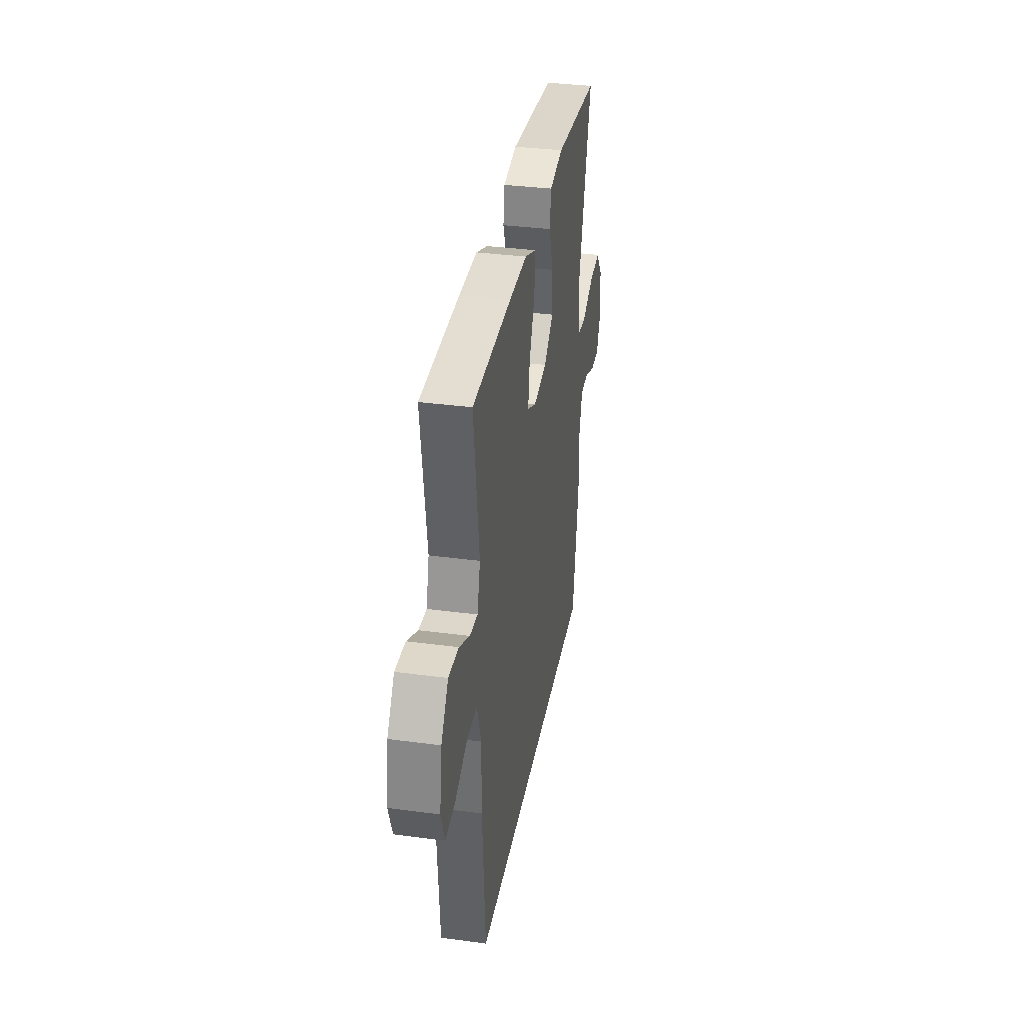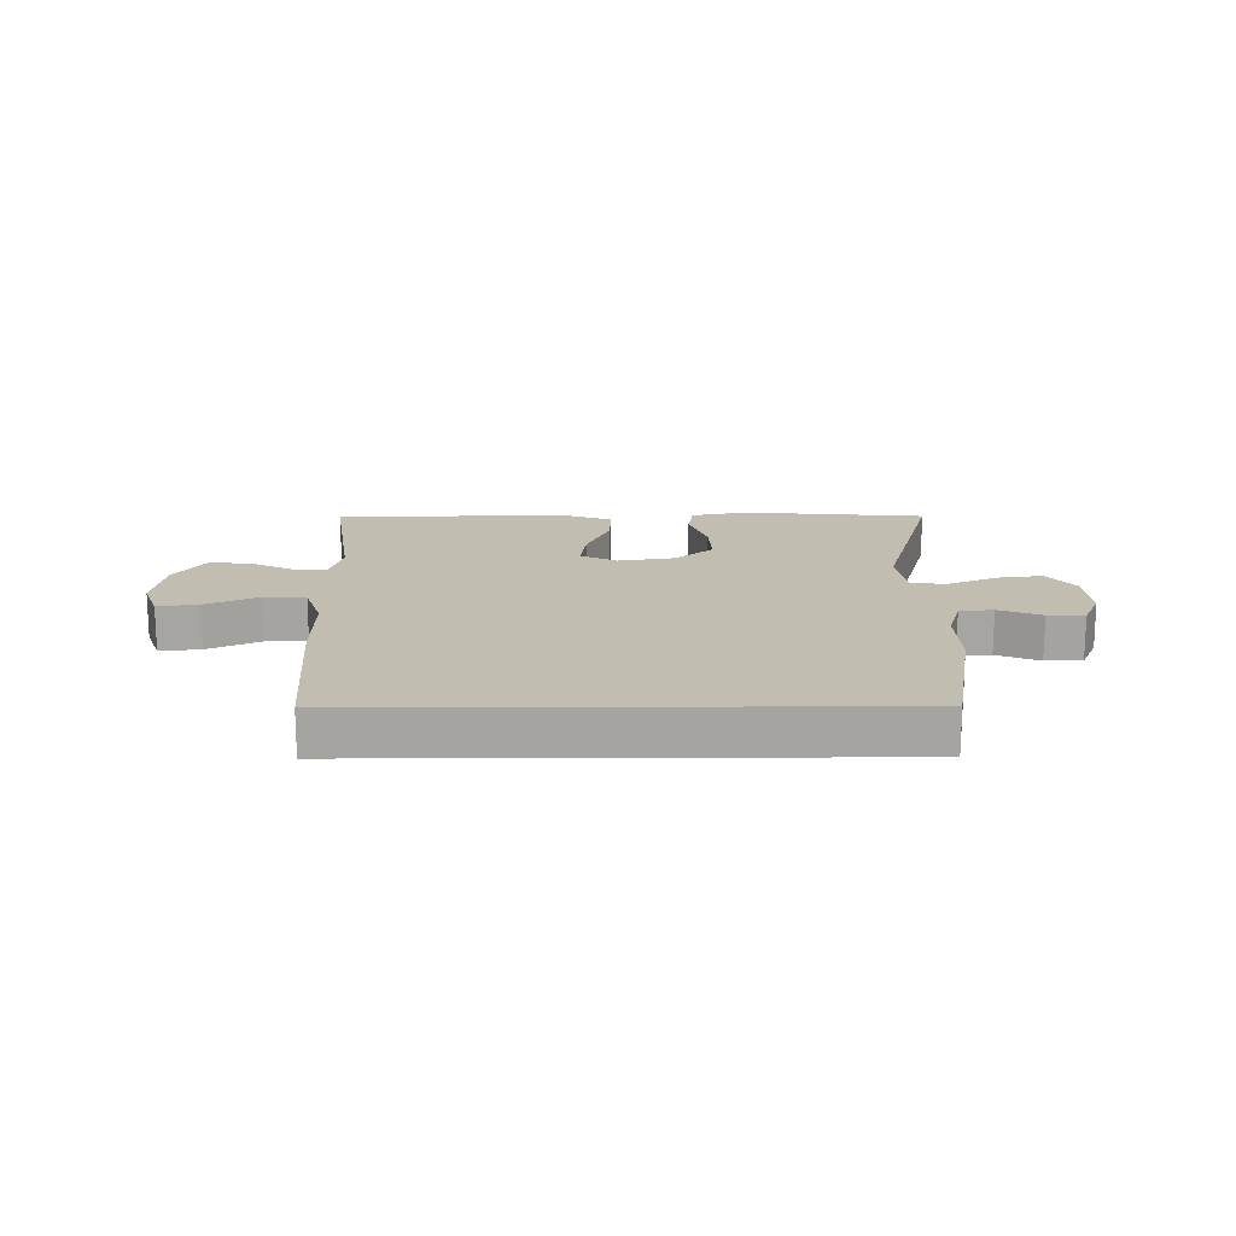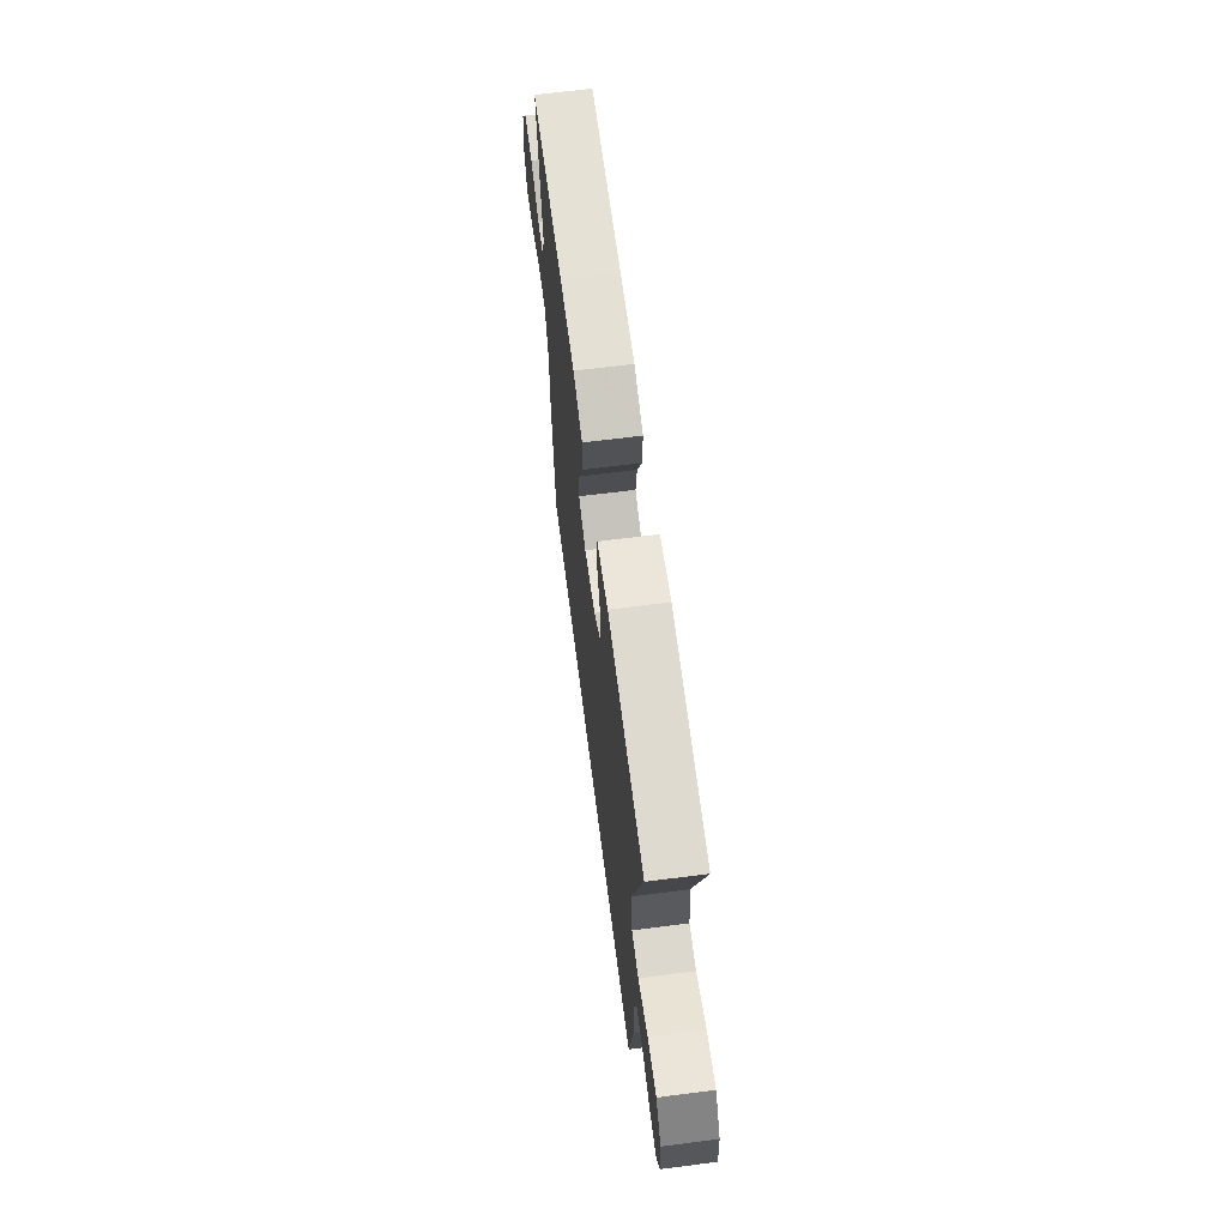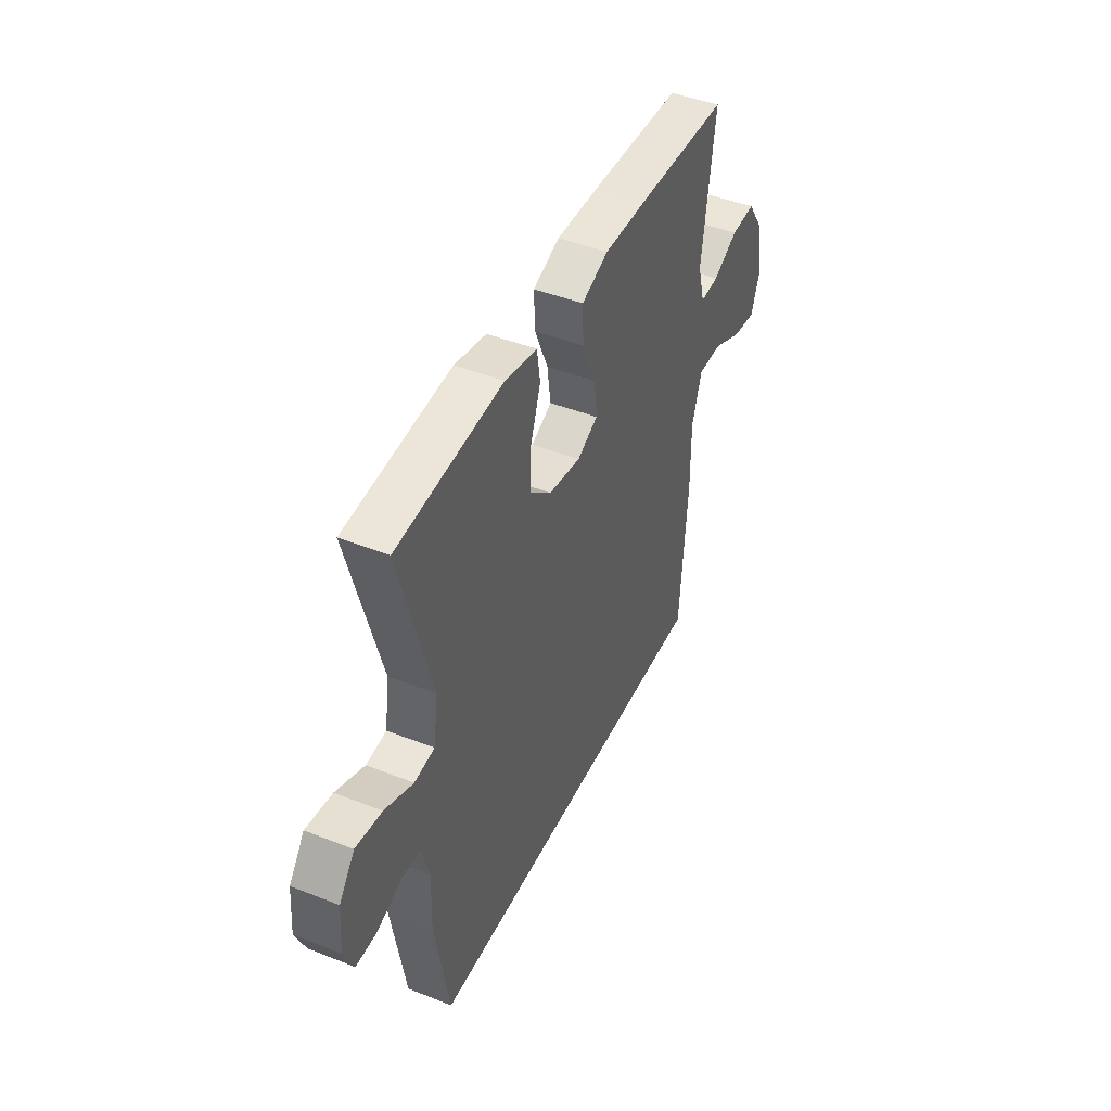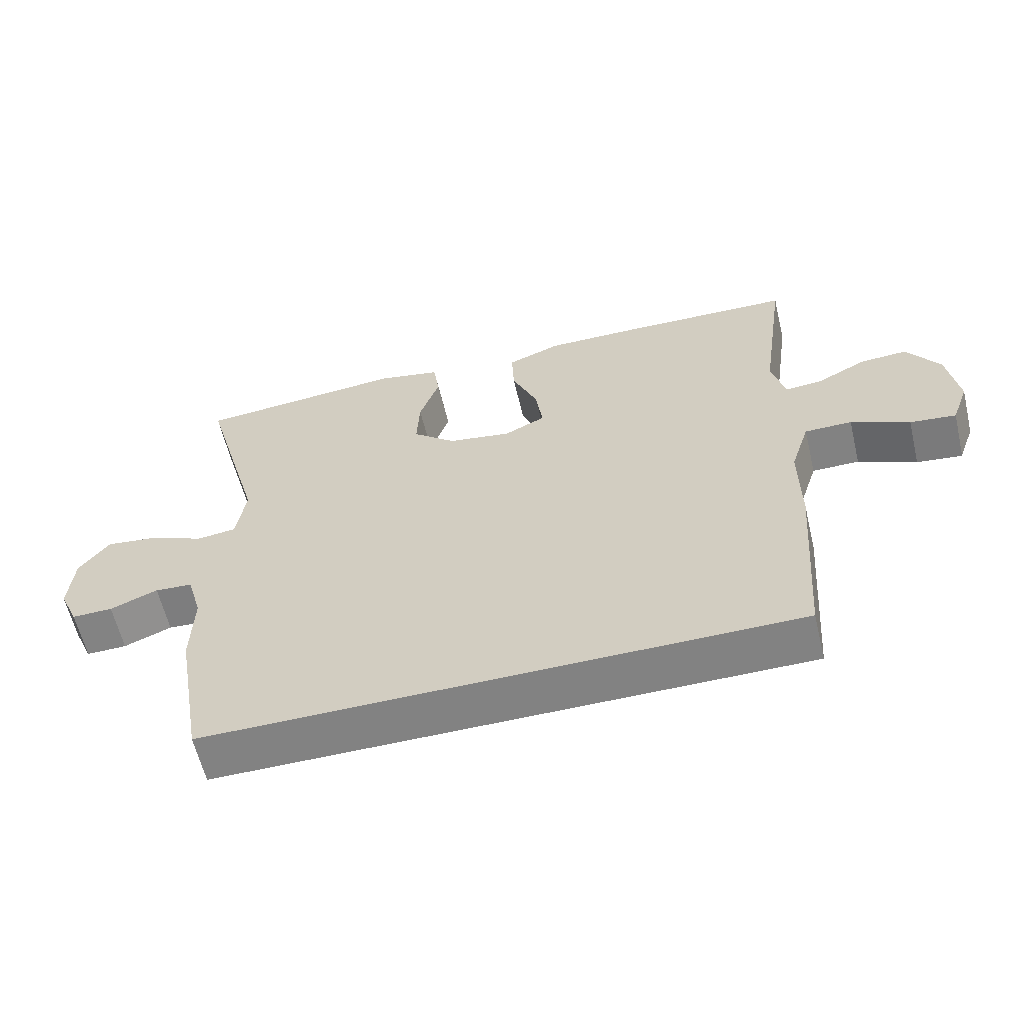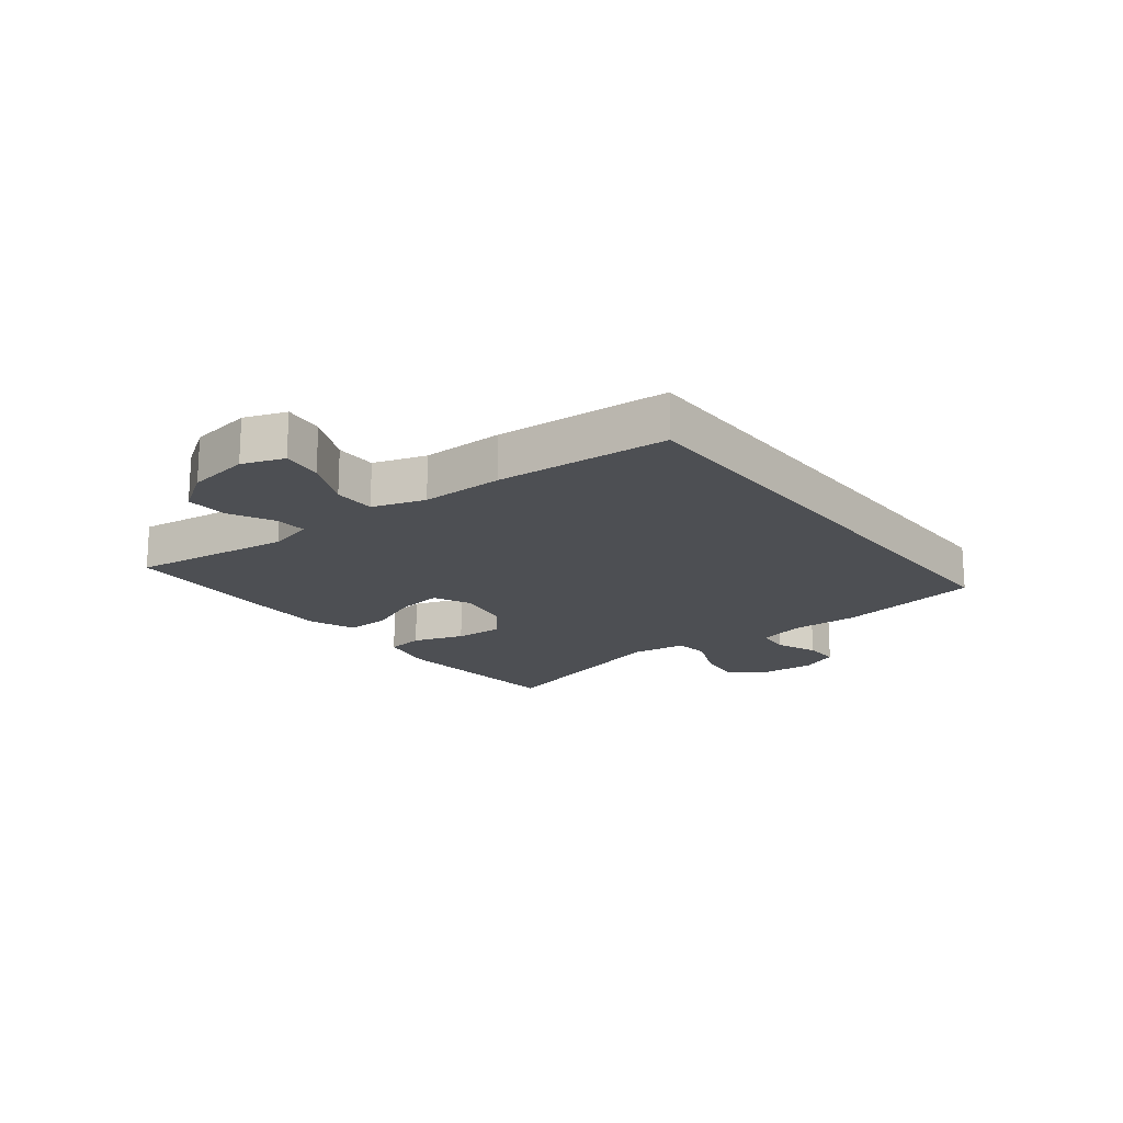
<metadata>
{"format":"obj","ext":"obj","renderer":"f3d","projection":"perspective","resolution":1024,"background":"white","views":[{"elev":34.7,"azim":100.2,"up":"+Z"},{"elev":16.8,"azim":179.6,"up":"+Y"},{"elev":65.8,"azim":-97.3,"up":"+Z"},{"elev":44.6,"azim":-65.3,"up":"+Z"},{"elev":-60.7,"azim":13.4,"up":"+Z"},{"elev":-17.9,"azim":127.8,"up":"+Y"}]}
</metadata>
<code>
v 0.447 0.07 -0.5
v -0.415 0.07 -0.5
v -0.456 0.07 -0.262
v -0.453 0.07 -0.145
v -0.475 0.07 -0.069
v -0.53 0.07 -0.065
v -0.6 0.07 -0.093
v -0.66 0.07 -0.094
v -0.688 0.07 -0.03
v -0.681 0.07 0.061
v -0.637 0.07 0.12
v -0.562 0.07 0.11
v -0.48 0.07 0.075
v -0.422 0.07 0.082
v -0.409 0.07 0.173
v -0.5 0.07 0.5
v -0.197 0.07 0.527
v -0.105 0.07 0.508
v -0.096 0.07 0.446
v -0.125 0.07 0.362
v -0.129 0.07 0.282
v -0.066 0.07 0.229
v 0.026 0.07 0.214
v 0.086 0.07 0.243
v 0.076 0.07 0.316
v 0.038 0.07 0.406
v 0.035 0.07 0.479
v 0.112 0.07 0.509
v 0.234 0.07 0.508
v 0.5 0.07 0.5
v 0.463 0.07 0.236
v 0.483 0.07 0.161
v 0.536 0.07 0.165
v 0.608 0.07 0.202
v 0.677 0.07 0.206
v 0.725 0.07 0.135
v 0.741 0.07 0.032
v 0.716 0.07 -0.037
v 0.649 0.07 -0.029
v 0.564 0.07 0.01
v 0.495 0.07 0.01
v 0.467 0.07 -0.077
v 0.468 0.07 -0.213
v 0.447 0 -0.5
v -0.415 0 -0.5
v -0.456 0 -0.262
v -0.453 0 -0.145
v -0.475 0 -0.069
v -0.53 0 -0.065
v -0.6 0 -0.093
v -0.66 0 -0.094
v -0.688 0 -0.03
v -0.681 0 0.061
v -0.637 0 0.12
v -0.562 0 0.11
v -0.48 0 0.075
v -0.422 0 0.082
v -0.409 0 0.173
v -0.5 0 0.5
v -0.197 0 0.527
v -0.105 0 0.508
v -0.096 0 0.446
v -0.125 0 0.362
v -0.129 0 0.282
v -0.066 0 0.229
v 0.026 0 0.214
v 0.086 0 0.243
v 0.076 0 0.316
v 0.038 0 0.406
v 0.035 0 0.479
v 0.112 0 0.509
v 0.234 0 0.508
v 0.5 0 0.5
v 0.463 0 0.236
v 0.483 0 0.161
v 0.536 0 0.165
v 0.608 0 0.202
v 0.677 0 0.206
v 0.725 0 0.135
v 0.741 0 0.032
v 0.716 0 -0.037
v 0.649 0 -0.029
v 0.564 0 0.01
v 0.495 0 0.01
v 0.467 0 -0.077
v 0.468 0 -0.213
f 42 43 1 2
f 41 42 2 3
f 37 38 39 40
f 37 40 41
f 36 37 41
f 33 34 35 36
f 32 33 36 41
f 31 32 41 3
f 25 26 27 28
f 24 25 28 29
f 17 18 19 20
f 15 16 17 20
f 14 15 20 21
f 10 11 12 13
f 8 9 10 13
f 6 7 8 13
f 5 6 13 14
f 4 5 14 21
f 24 29 30 31
f 23 24 31 3
f 22 23 3 4
f 4 21 22
f 45 44 86 85
f 46 45 85 84
f 83 82 81 80
f 84 83 80
f 84 80 79
f 79 78 77 76
f 84 79 76 75
f 46 84 75 74
f 71 70 69 68
f 72 71 68 67
f 63 62 61 60
f 63 60 59 58
f 64 63 58 57
f 56 55 54 53
f 56 53 52 51
f 56 51 50 49
f 57 56 49 48
f 64 57 48 47
f 74 73 72 67
f 46 74 67 66
f 47 46 66 65
f 65 64 47
f 1 44 45 2
f 2 45 46 3
f 3 46 47 4
f 4 47 48 5
f 5 48 49 6
f 6 49 50 7
f 7 50 51 8
f 8 51 52 9
f 9 52 53 10
f 10 53 54 11
f 11 54 55 12
f 12 55 56 13
f 13 56 57 14
f 14 57 58 15
f 15 58 59 16
f 16 59 60 17
f 17 60 61 18
f 18 61 62 19
f 19 62 63 20
f 20 63 64 21
f 21 64 65 22
f 22 65 66 23
f 23 66 67 24
f 24 67 68 25
f 25 68 69 26
f 26 69 70 27
f 27 70 71 28
f 28 71 72 29
f 29 72 73 30
f 30 73 74 31
f 31 74 75 32
f 32 75 76 33
f 33 76 77 34
f 34 77 78 35
f 35 78 79 36
f 36 79 80 37
f 37 80 81 38
f 38 81 82 39
f 39 82 83 40
f 40 83 84 41
f 41 84 85 42
f 42 85 86 43
f 43 86 44 1

</code>
